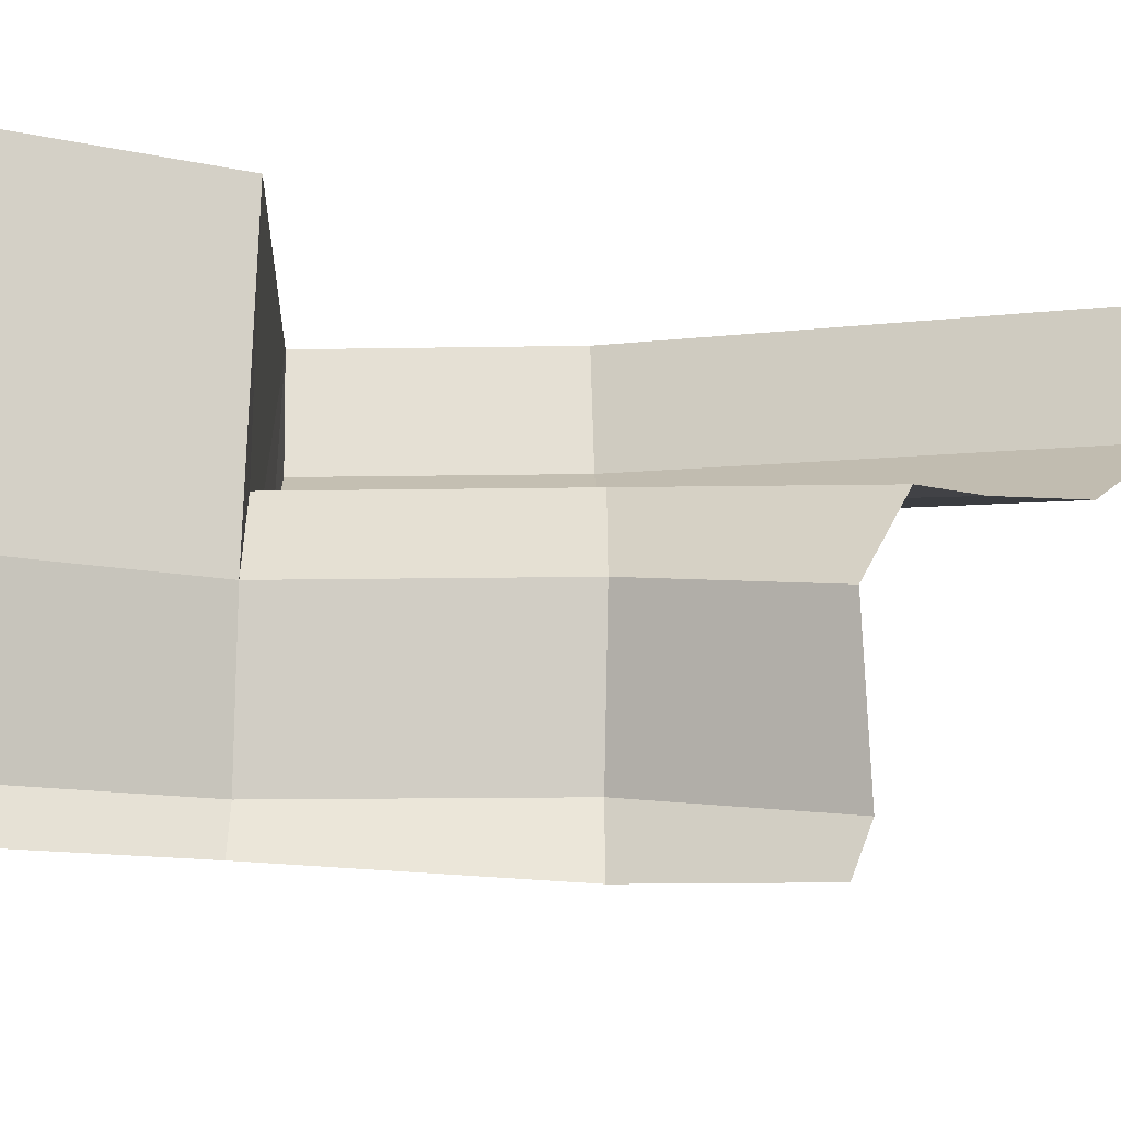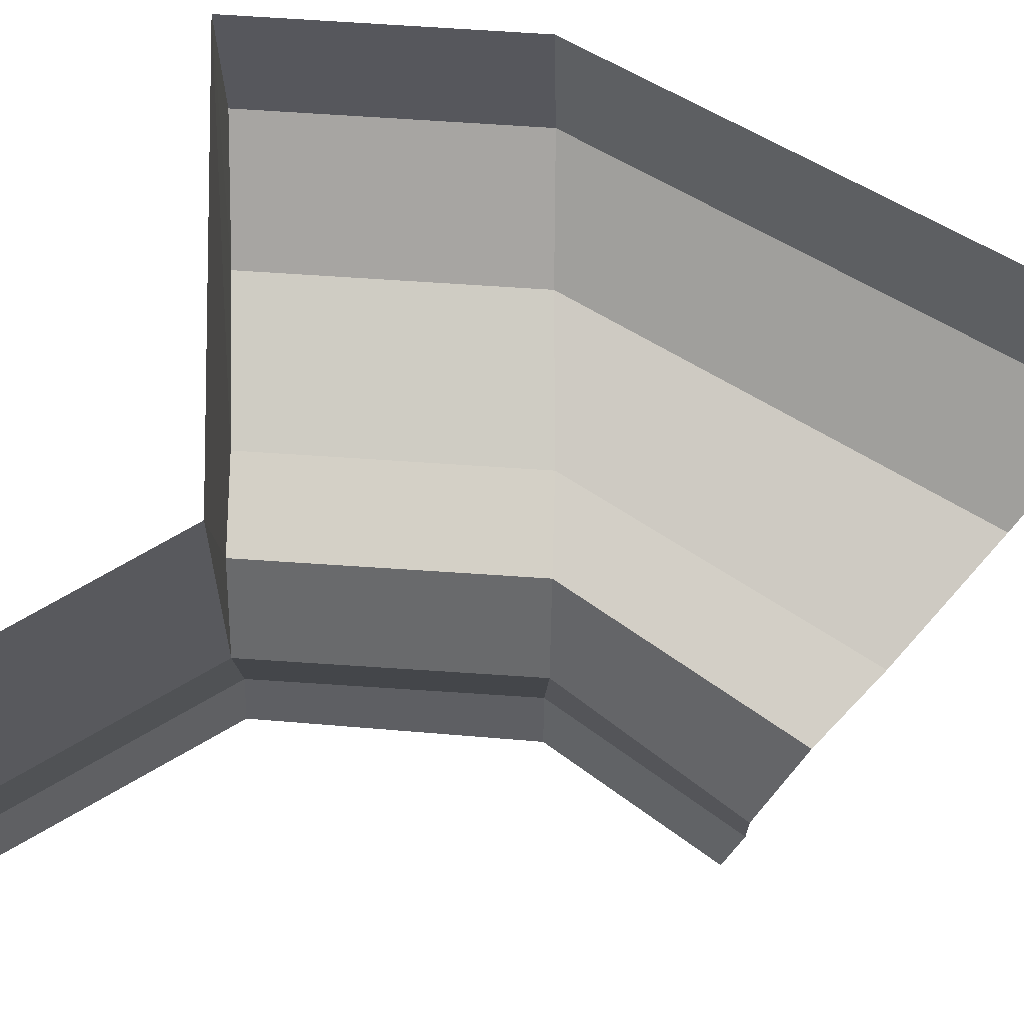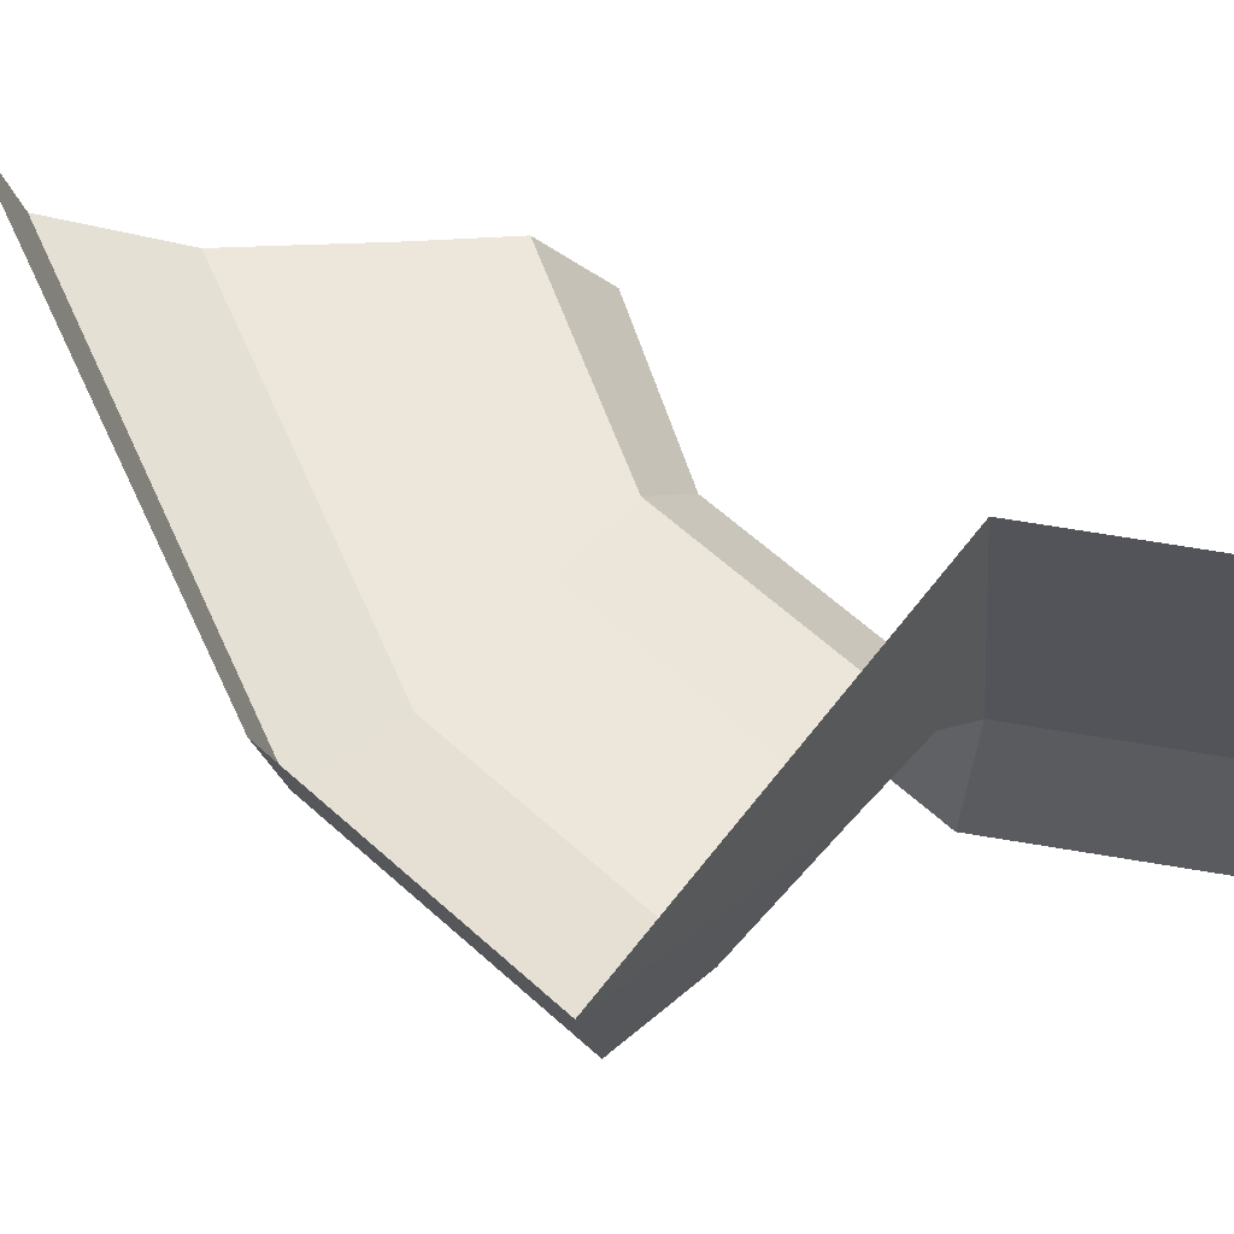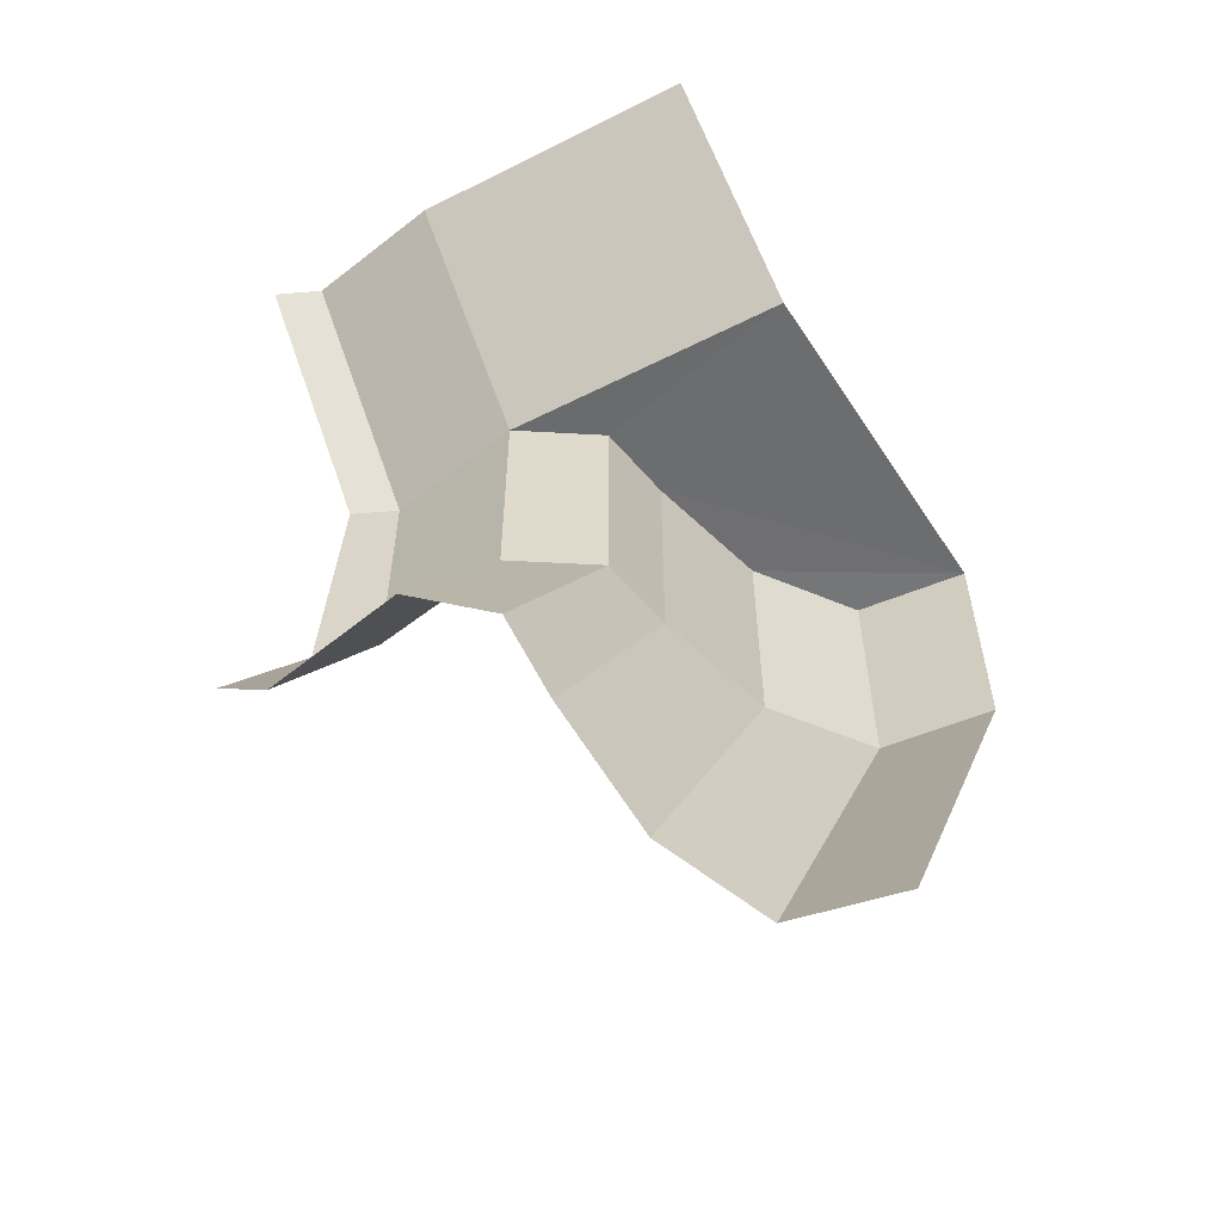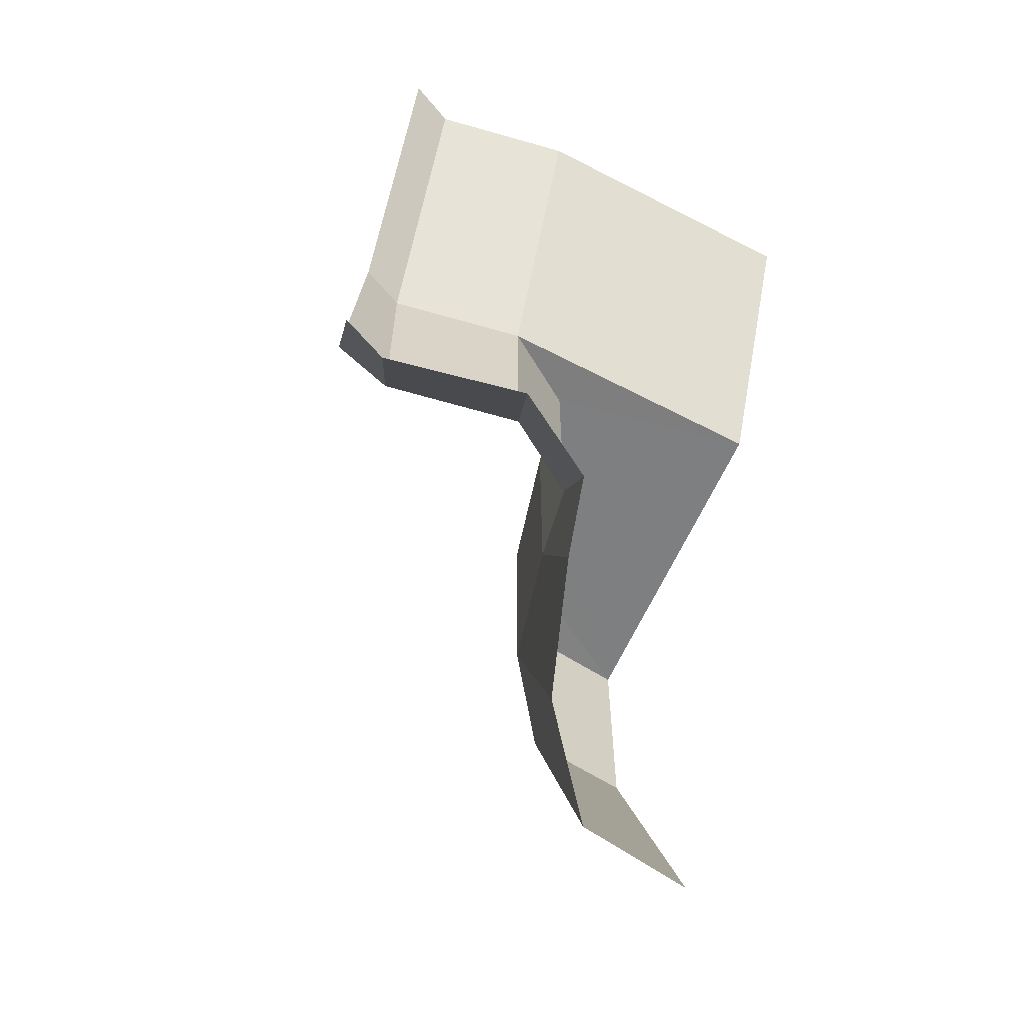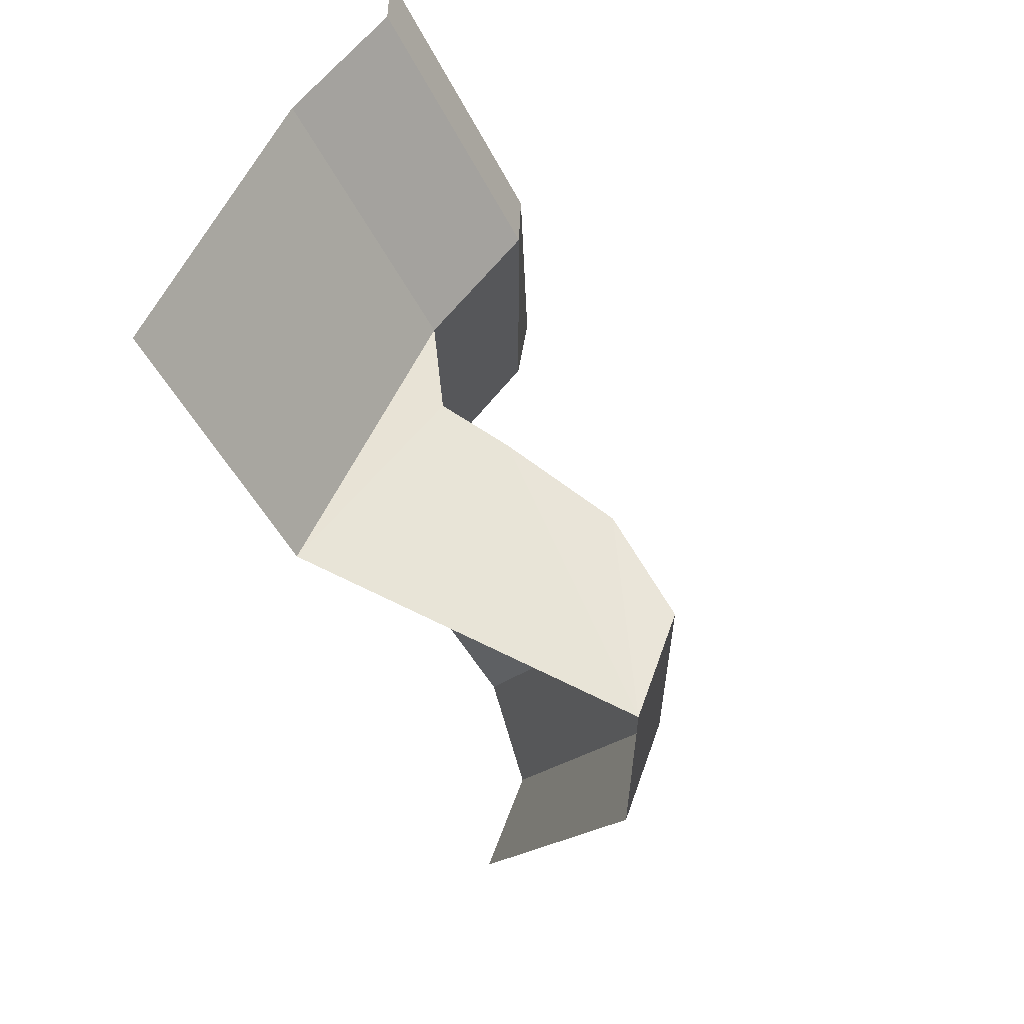
<metadata>
{"format":"obj","ext":"obj","renderer":"f3d","projection":"perspective","resolution":1024,"background":"white","views":[{"elev":-13.2,"azim":92.4,"up":"+Y"},{"elev":74.8,"azim":93.7,"up":"+Y"},{"elev":62.1,"azim":-47.5,"up":"+Y"},{"elev":-57.6,"azim":123.9,"up":"+Z"},{"elev":-63.5,"azim":68.7,"up":"+Z"},{"elev":59.2,"azim":-148.3,"up":"+Z"}]}
</metadata>
<code>
o Plane
v 3.462 -0.28 -9.106
v 4.177 -2.028 -8.448
v -0.4859 0.874 7.558
v 0.4859 -0.874 7.558
v 3.975 5.529 -8.823
v 0.08313 6.683 7.418
v 2.145 8.588 -10.37
v -2.309 9.742 7.522
v -0.348 8.892 -12.5
v -5.588 10.05 7.639
v -4.596 9.821 -15.9
v -11.01 10.98 8.016
v -7.858 12.36 -18.57
v -15.23 13.52 8.254
v -8.693 16.88 -19.13
v -16.22 18.03 8.412
v -0.4859 0.874 -2.268
v 0.5051 -1.548 -2.318
v 0.08313 6.683 -2.407
v -2.309 9.742 -2.304
v -5.588 10.05 -2.187
v -11.01 10.98 -1.81
v -15.23 13.52 -1.572
v -16.22 18.03 -1.414
v 5.846 0.6072 17.25
v 6.818 -1.141 17.25
v 6.415 6.416 17.11
v -1.142 18.54 7.2
v 5.19 18.27 16.89
f 17 18 4 3
f 17 3 6 19
f 19 6 8 20
f 20 8 10 21
f 21 10 12 22
f 22 12 14 23
f 23 14 16 24
f 13 23 24 15
f 11 22 23 13
f 9 21 22 11
f 7 20 21 9
f 5 19 20 7
f 1 17 19 5
f 1 2 18 17
f 6 3 25 27
f 3 4 26 25
f 6 27 29 28
f 6 28 8
f 8 28 16 10
f 12 10 16
f 14 12 16

</code>
